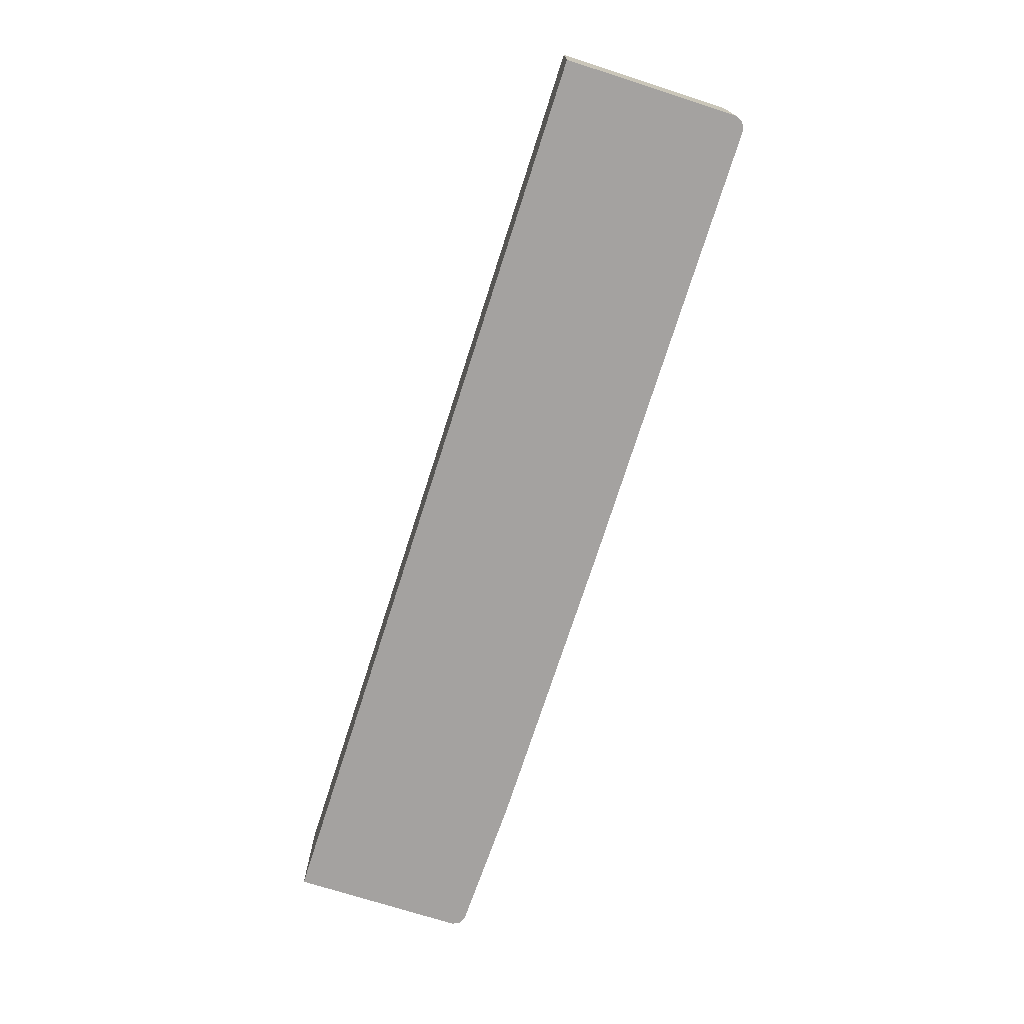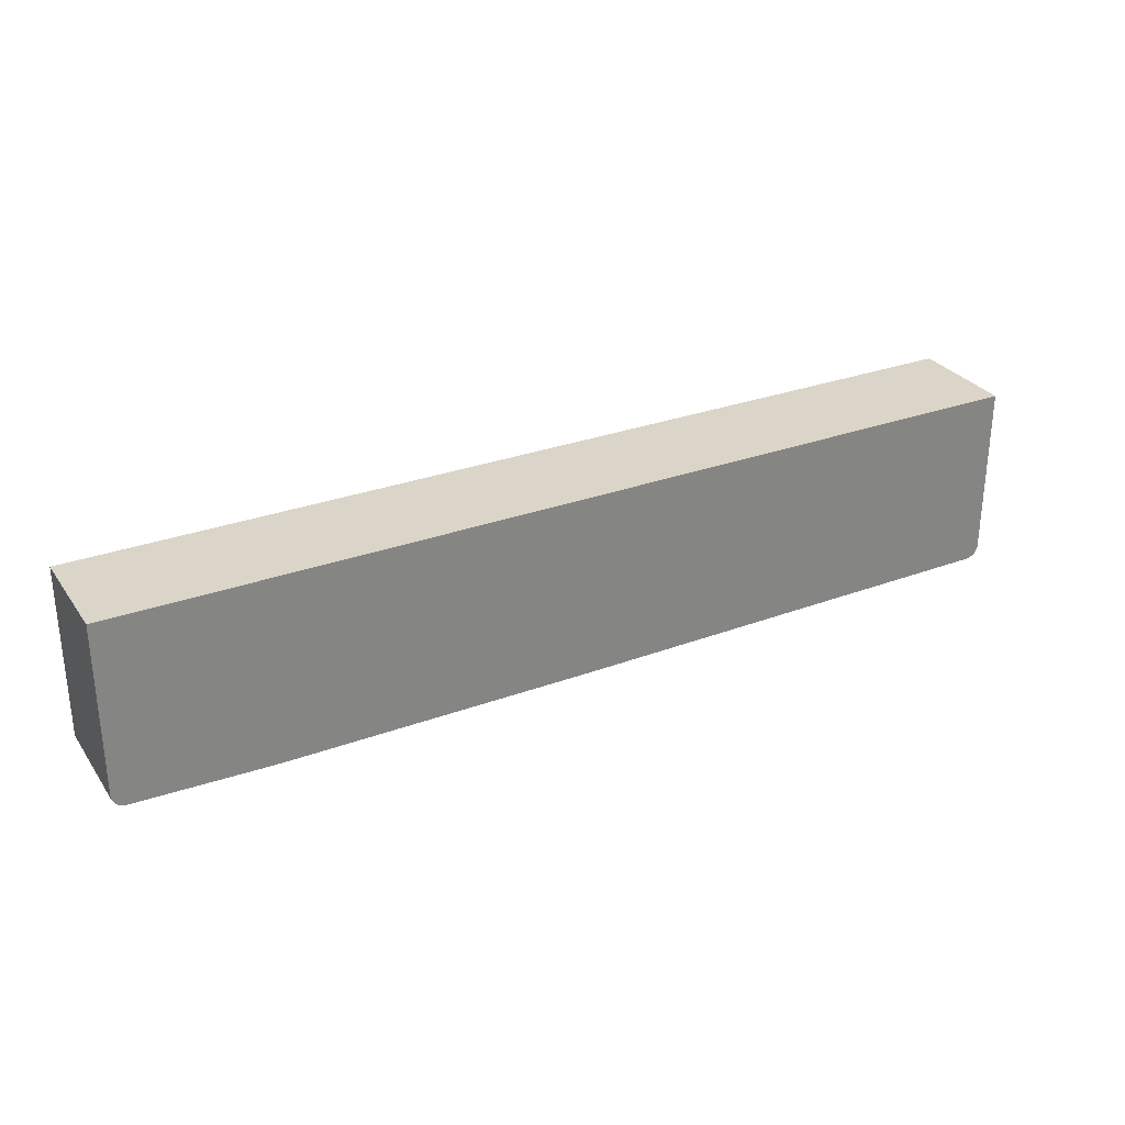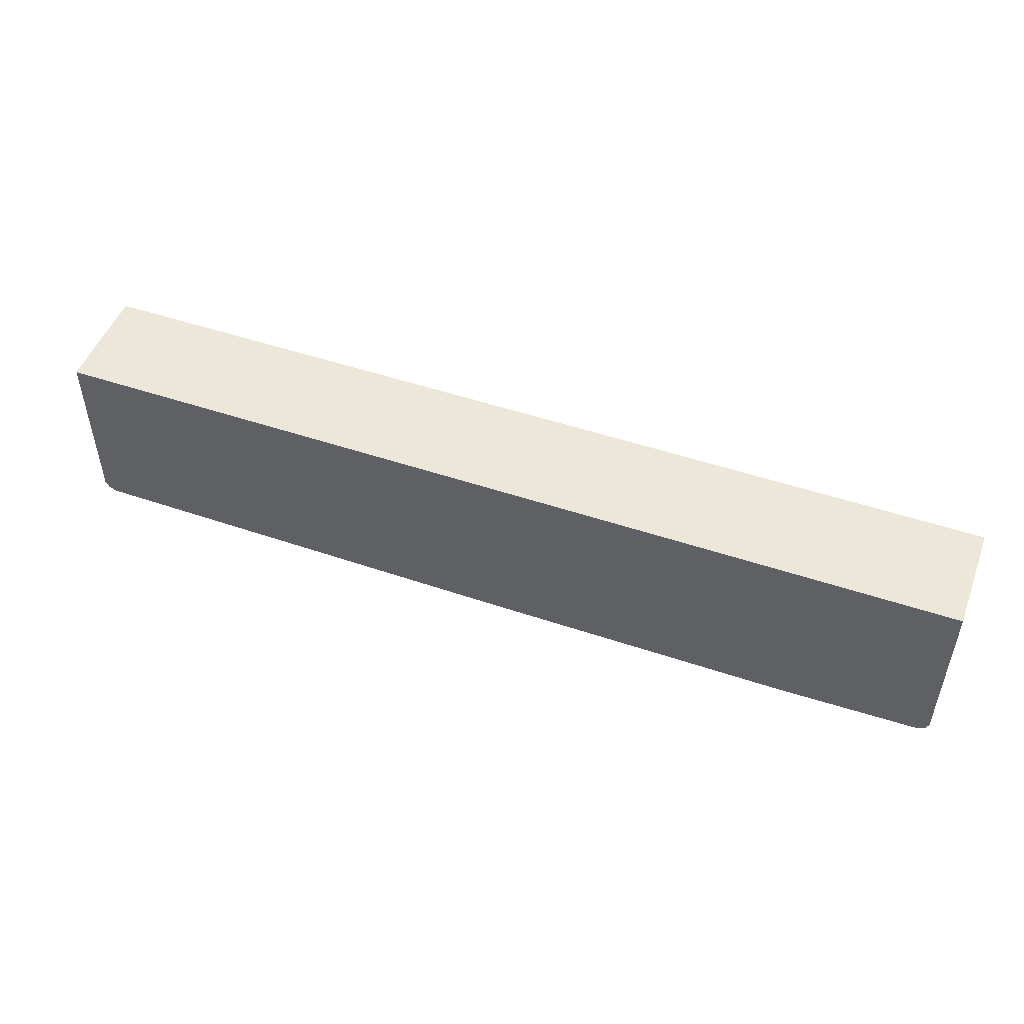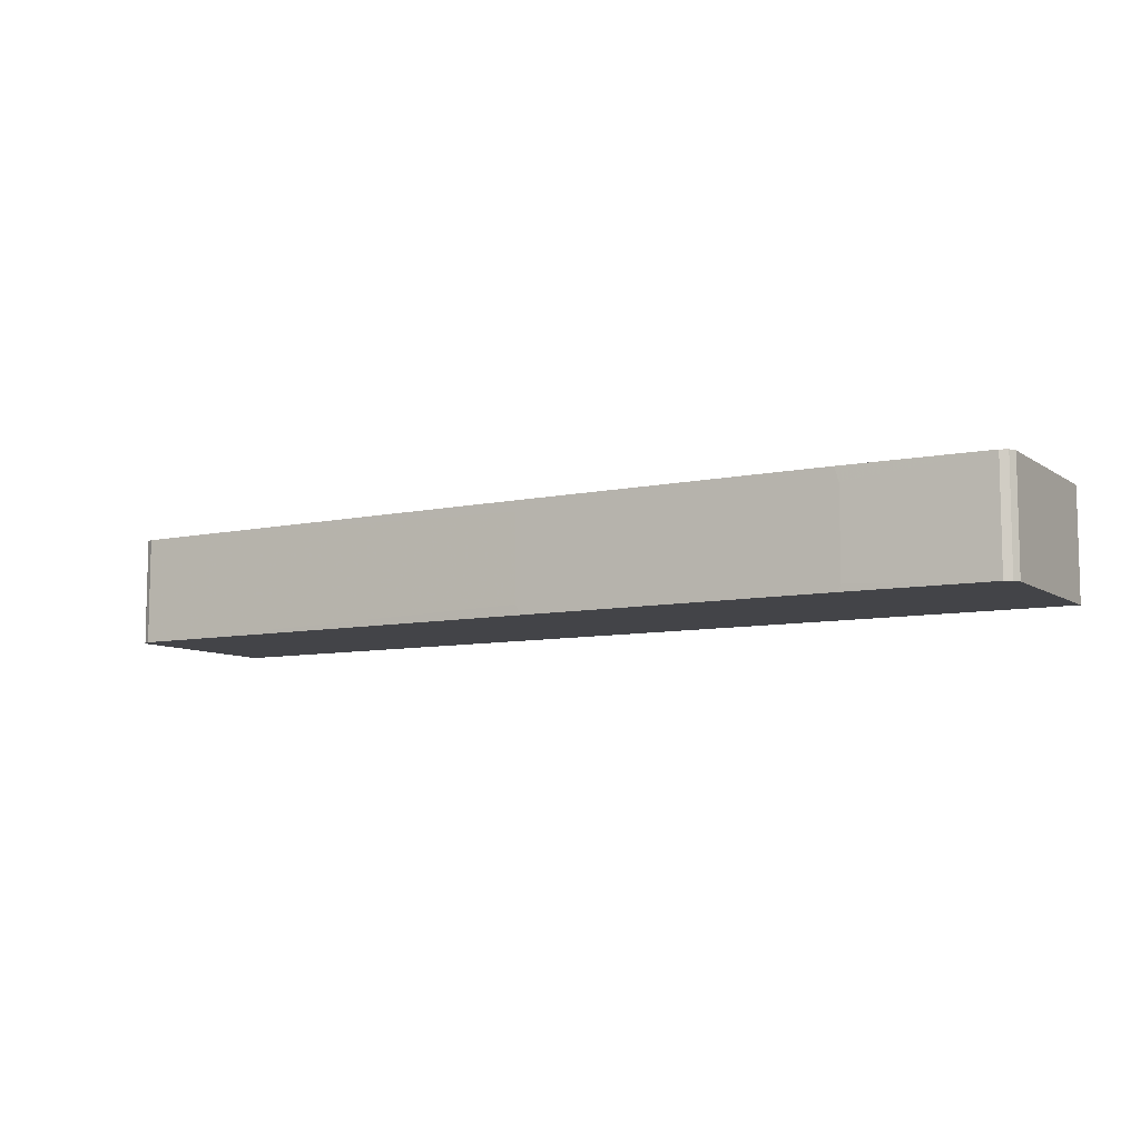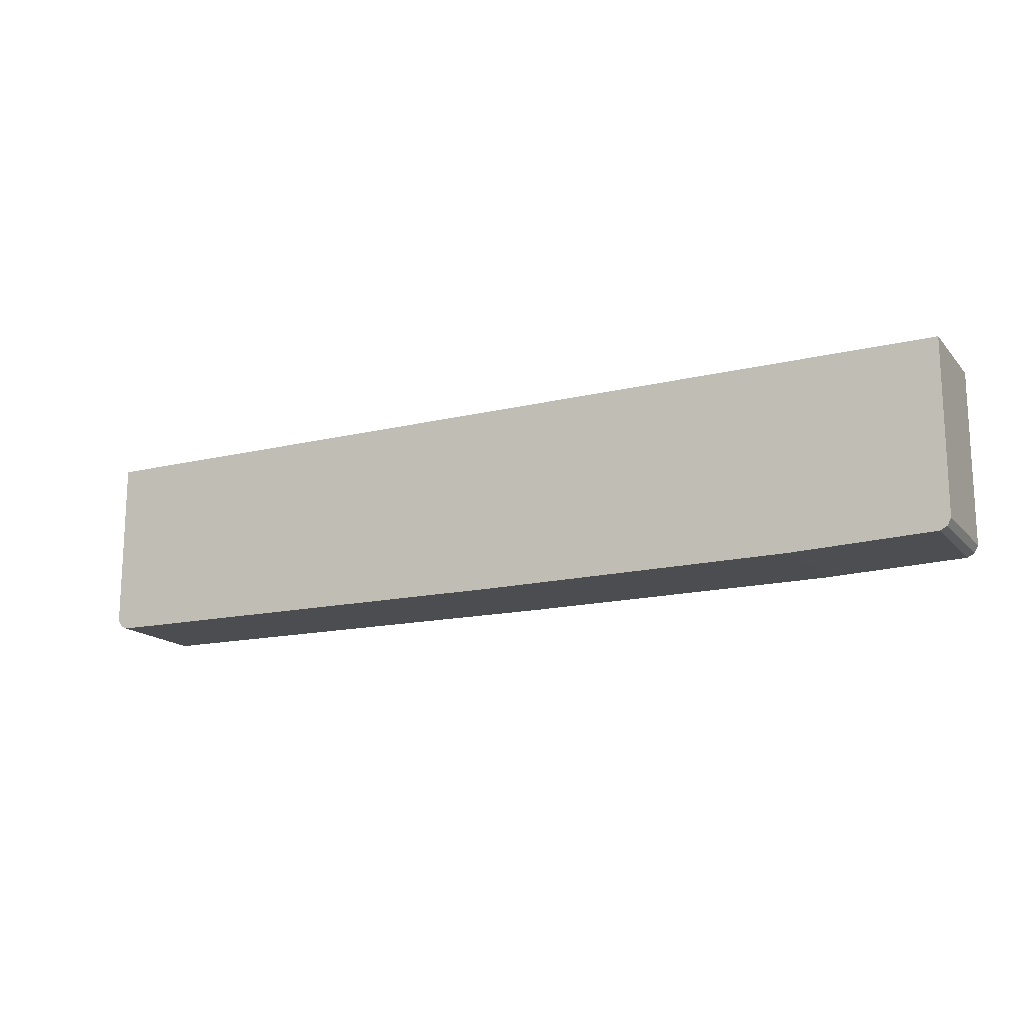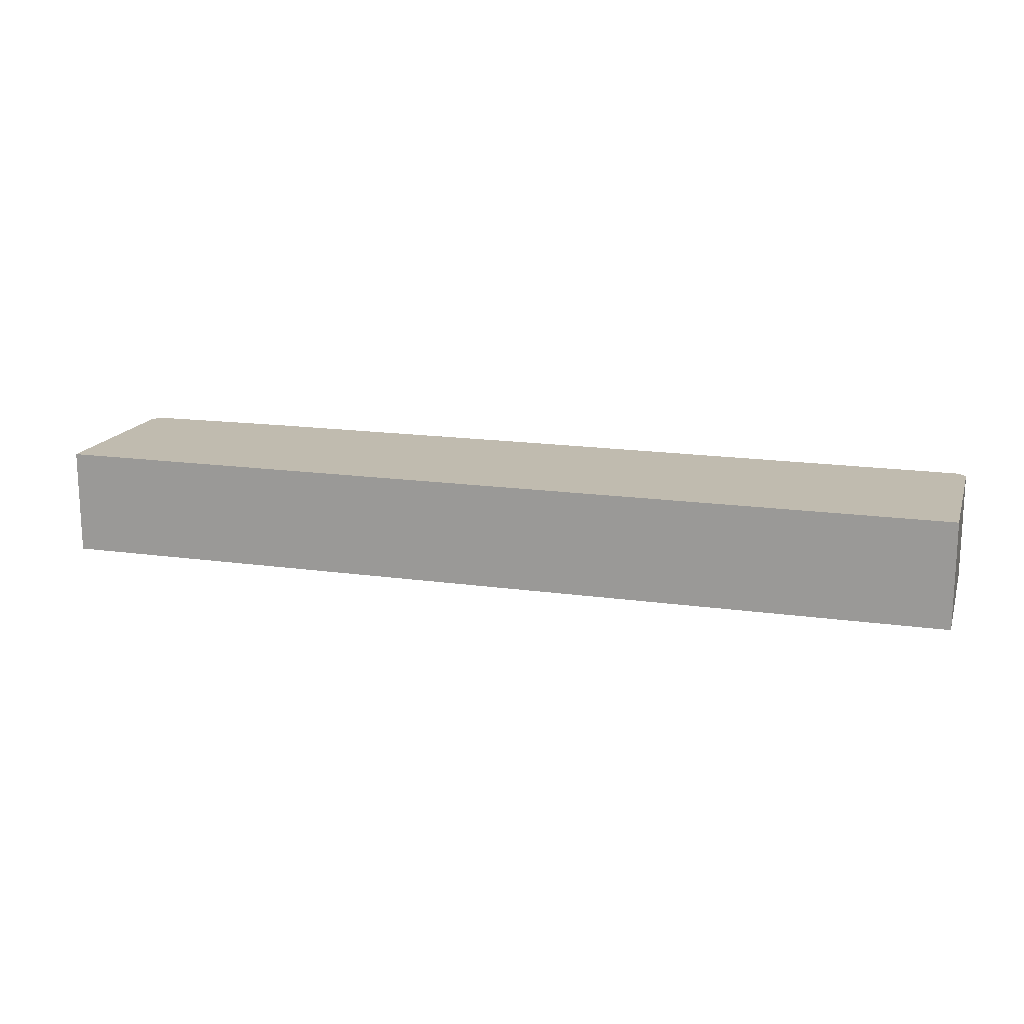
<metadata>
{"format":"obj","ext":"obj","renderer":"f3d","projection":"perspective","resolution":1024,"background":"white","views":[{"elev":-72.7,"azim":72.2,"up":"+Y"},{"elev":29.4,"azim":-28.4,"up":"+Z"},{"elev":49.7,"azim":-159.6,"up":"+Z"},{"elev":-8.3,"azim":-149.6,"up":"+Y"},{"elev":-16.1,"azim":-153.3,"up":"+Z"},{"elev":16.2,"azim":16.3,"up":"+Y"}]}
</metadata>
<code>
v -0.5747 -0.07684 -0.07745
v -0.5747 0.06539 -0.07745
v -0.5689 -0.08782 -0.07745
v -0.8001 -0.08782 -0.07111
v -0.5689 0.08447 -0.07745
v -0.8001 0.08856 -0.07111
v -0.05857 -0.08782 -0.07745
v -0.8119 -0.08782 -0.06519
v -0.5681 0.08614 -0.07745
v -0.8119 0.08856 -0.06519
v -0.566 0.08856 -0.07745
v -0.04765 -0.07112 -0.07745
v 0.6934 -0.08782 -0.07111
v -0.8179 -0.08782 -0.05332
v -0.8179 0.08856 -0.05332
v -0.05244 0.08856 -0.07745
v -0.04765 0.07112 -0.07745
v 0.6934 0.08856 -0.07111
v 0.7053 -0.08782 -0.06519
v -0.8179 -0.08782 0.2311
v -0.8179 0.08856 0.2312
v 0.7053 0.08856 -0.06519
v 0.7111 0.08856 -0.05356
v 0.7111 -0.08782 -0.05332
v -0.803 -0.08782 0.2312
v -0.8179 -0.08778 0.2312
v 0.7111 0.08856 0.2312
v 0.7113 0.05334 0.2312
v 0.7113 -0.03556 0.2312
v 0.7111 -0.08782 0.2312
f 13 22 19
f 13 18 22
f 12 18 13
f 12 17 18
f 7 12 13
f 8 14 15
f 6 11 9
f 6 16 11
f 6 18 16
f 14 20 26
f 8 15 10
f 6 22 18
f 20 25 26
f 14 21 15
f 16 18 17
f 19 22 23
f 19 23 24
f 21 26 25
f 21 25 30
f 21 30 29
f 21 29 28
f 21 28 27
f 23 27 28
f 23 28 29
f 6 23 22
f 14 26 21
f 6 27 23
f 3 7 13
f 6 15 21
f 23 29 24
f 1 2 5
f 1 5 9
f 1 9 11
f 1 11 16
f 1 16 17
f 1 17 12
f 1 12 7
f 1 7 3
f 1 3 4
f 1 4 6
f 1 6 2
f 2 6 5
f 3 13 19
f 3 19 24
f 3 24 30
f 3 30 25
f 3 25 20
f 3 20 14
f 3 14 8
f 3 8 4
f 4 8 10
f 4 10 6
f 5 6 9
f 6 10 15
f 6 21 27
f 24 29 30

</code>
